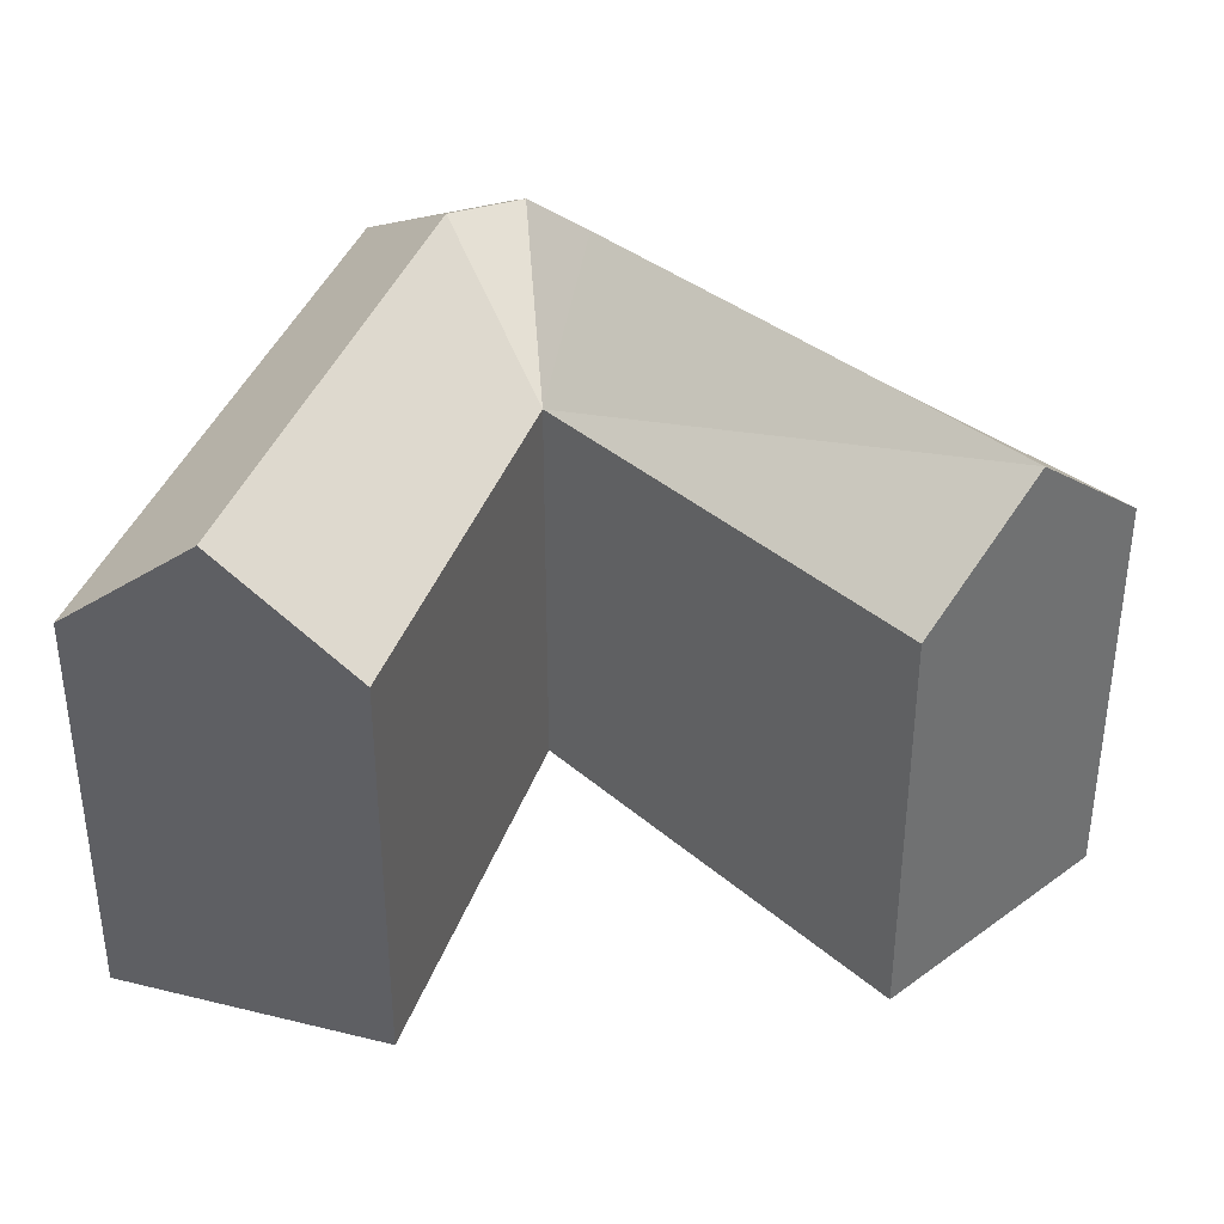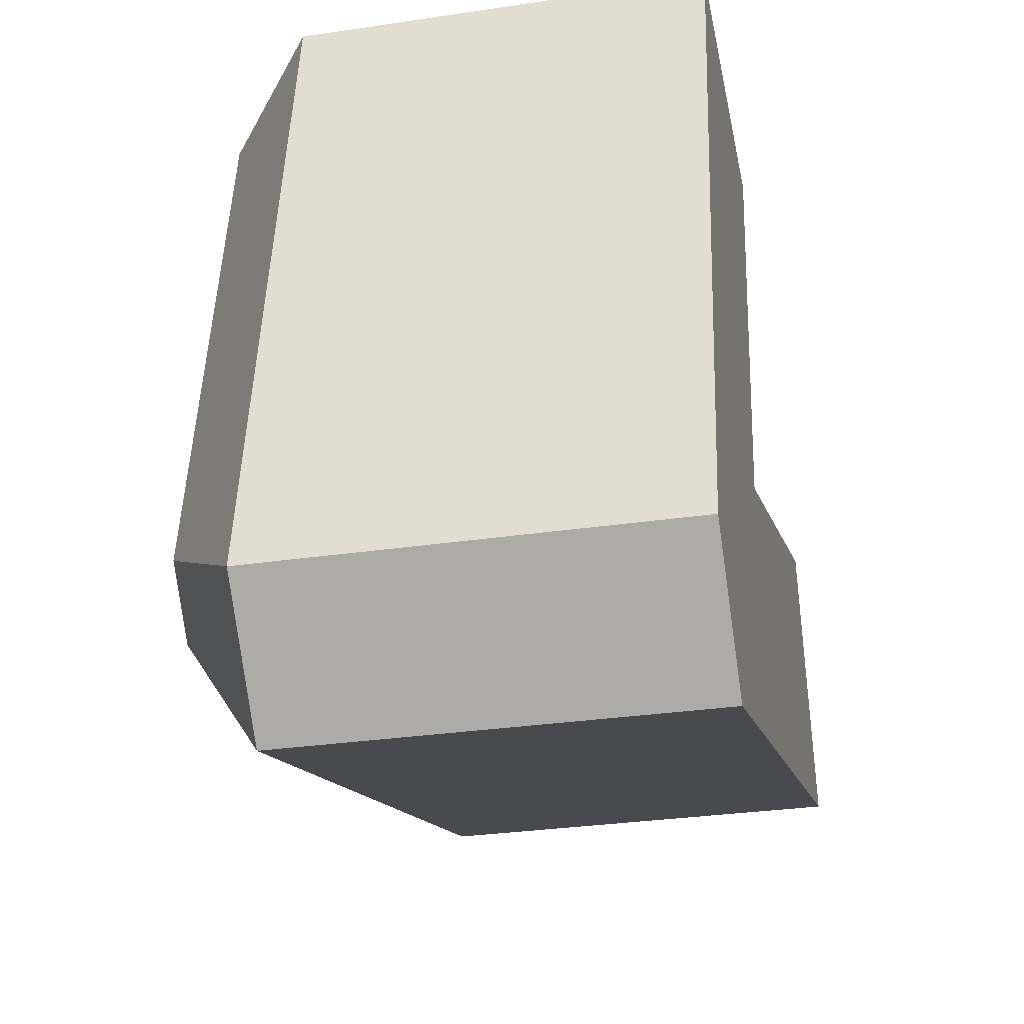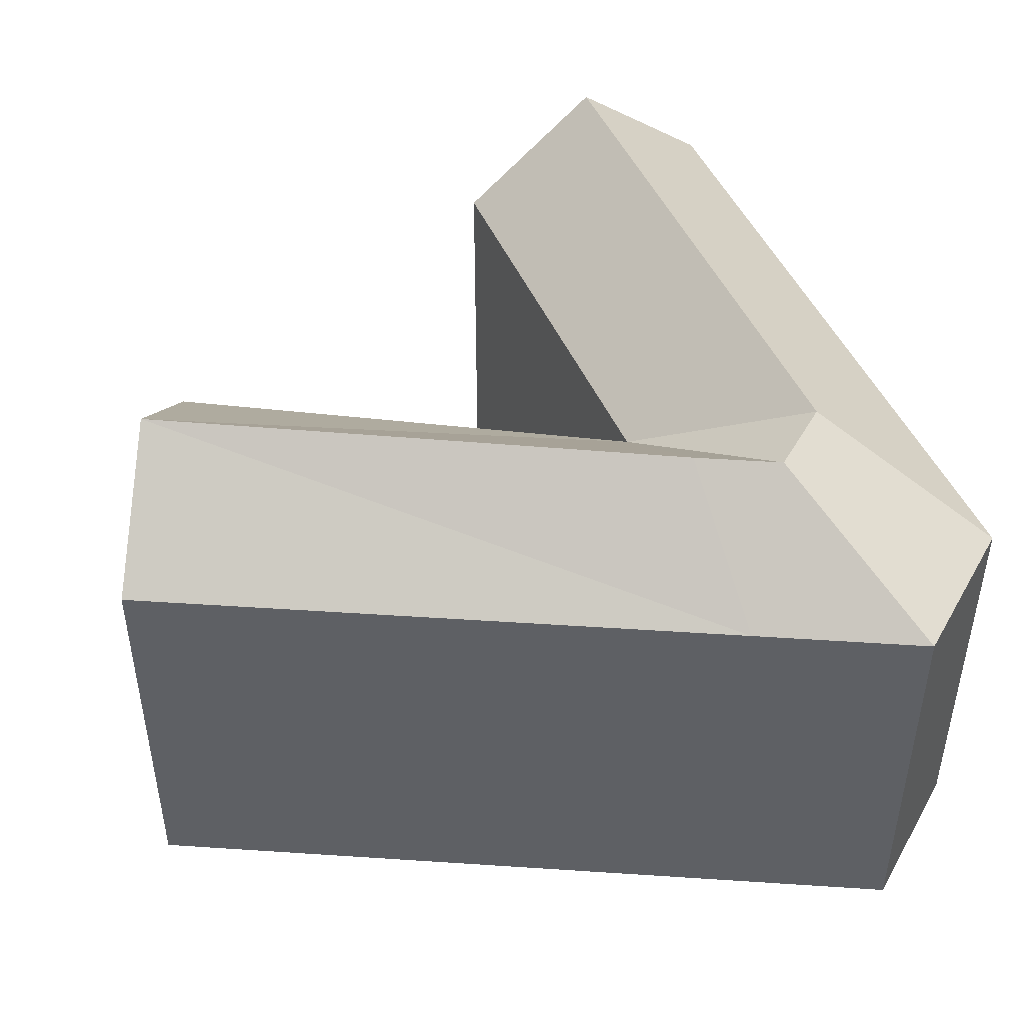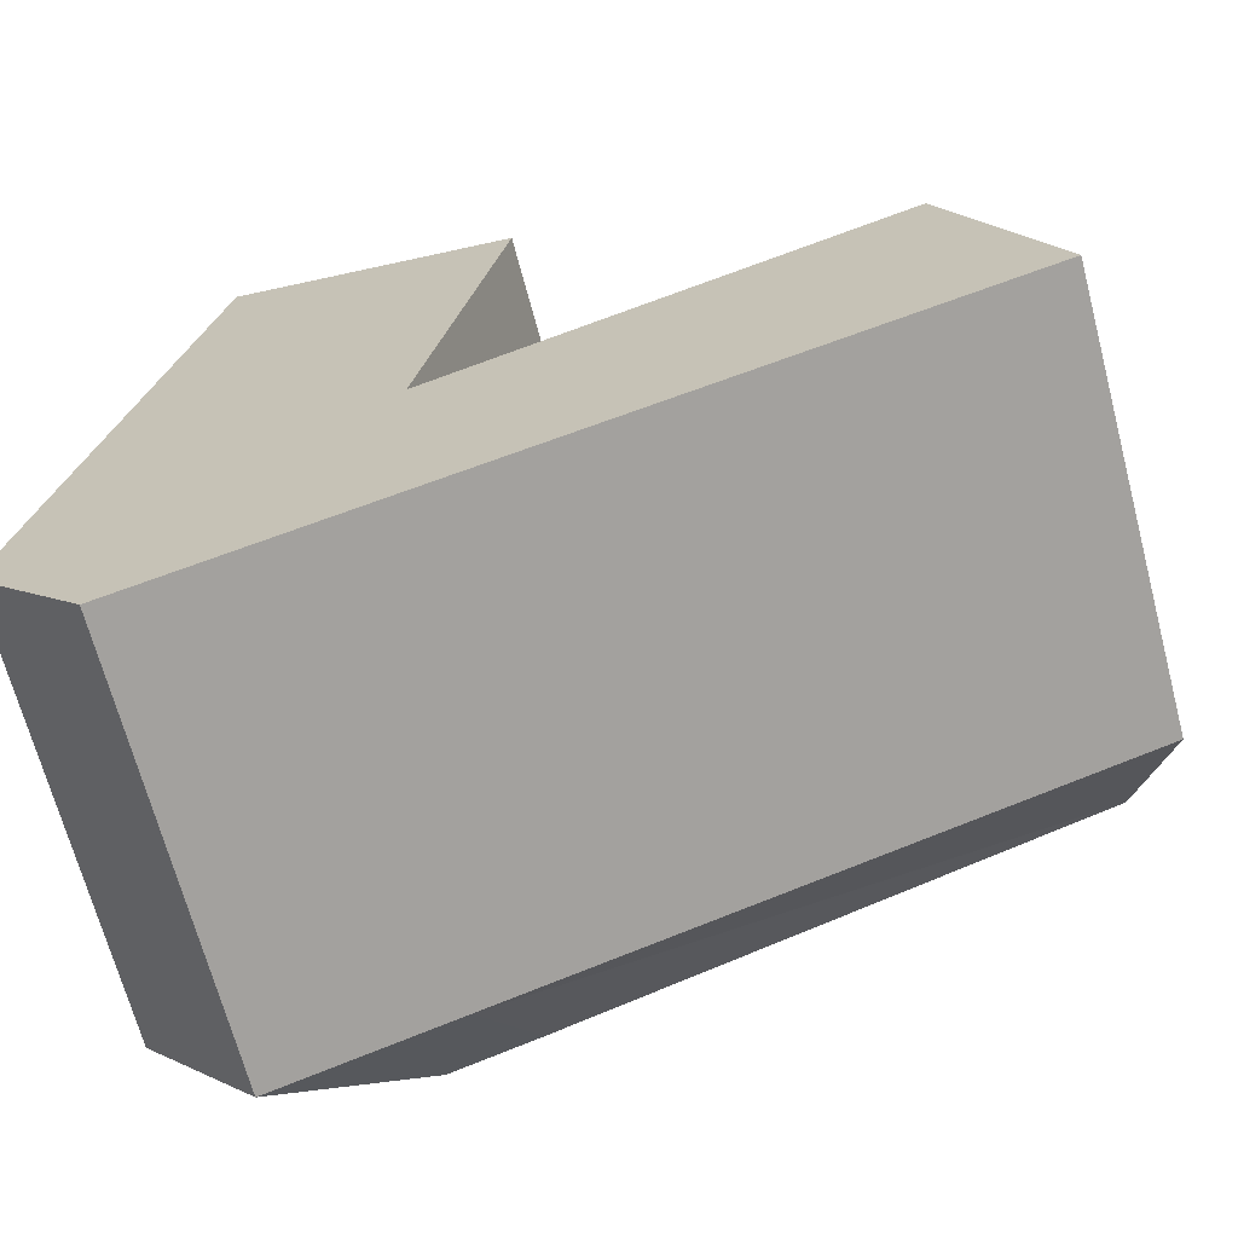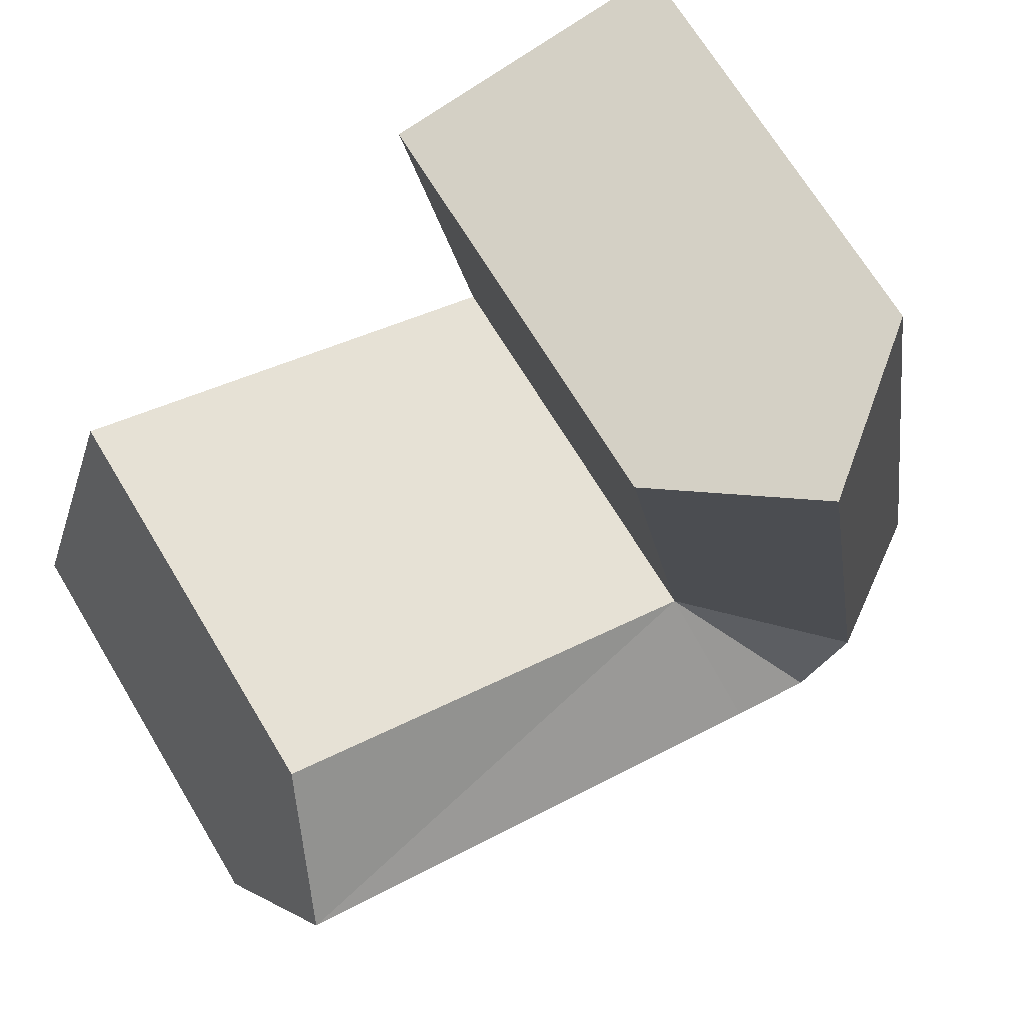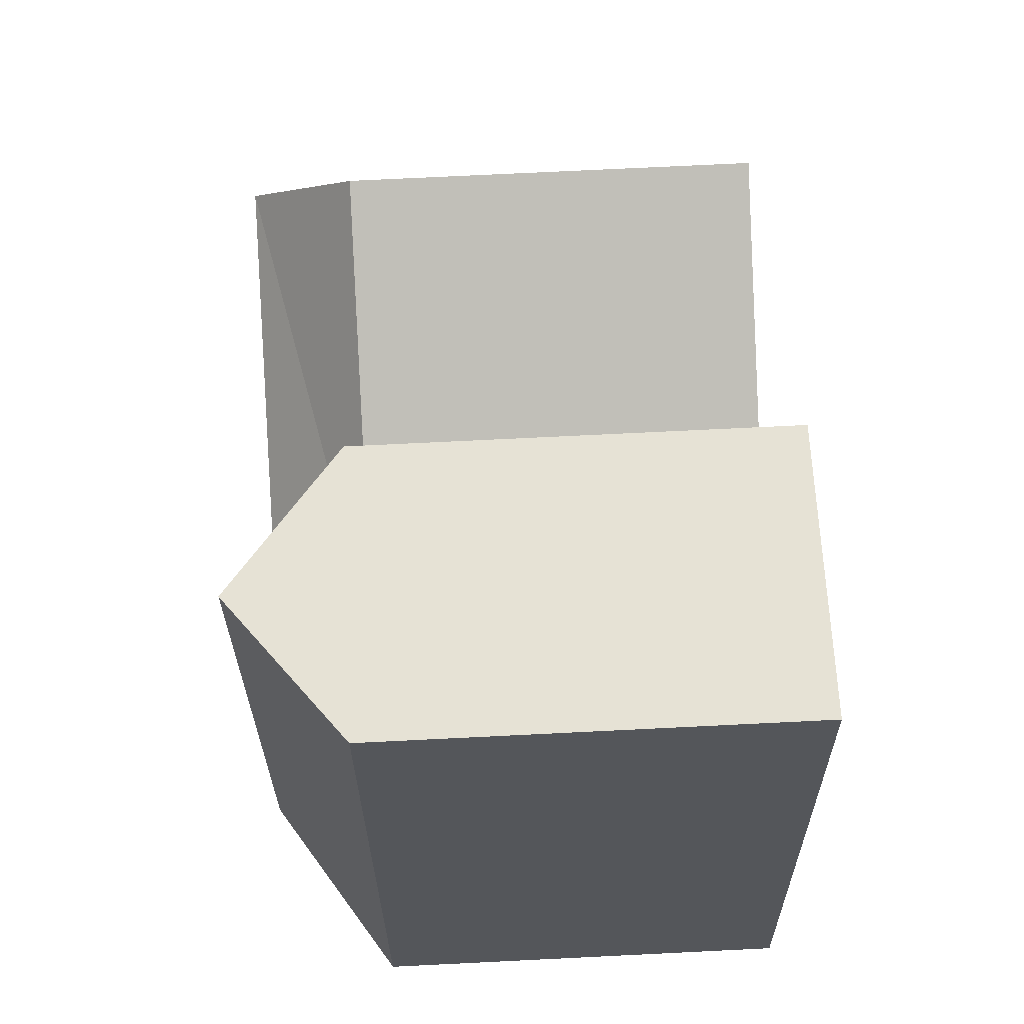
<metadata>
{"format":"obj","ext":"obj","renderer":"f3d","projection":"perspective","resolution":1024,"background":"white","views":[{"elev":37.5,"azim":27.6,"up":"+Y"},{"elev":-30.5,"azim":-77.9,"up":"+Z"},{"elev":46.6,"azim":167.2,"up":"+Y"},{"elev":-68.4,"azim":14.8,"up":"+Z"},{"elev":69.1,"azim":148.9,"up":"+Z"},{"elev":73.8,"azim":-92.8,"up":"+Z"}]}
</metadata>
<code>
v  4.797 3.354e-16 -5.477
v  0.7961 -2.811e-16 4.591
v  0 0 0
v  5.37 -1.896e-15 30.97
v  12.36 1.927e-16 -3.146
v  14.58 -5.918e-16 9.665
v  38.92 -3.085e-16 5.039
v  36.8 -6.768e-16 11.05
v  34.69 -1.045e-15 17.07
v  11.63 -1.828e-15 29.85
v  17.89 -1.76e-15 28.74
v  17.89 18.7 28.74
v  5.37 18.7 30.97
v  11.63 23.69 29.85
v  38.92 18.7 5.038
v  34.69 18.7 17.07
v  36.8 23.69 11.05
v  0.7965 18.7 4.591
v  0.0003981 18.7 -0.0005914
v  12.36 18.7 -3.147
v  4.797 18.7 -5.478
v  14.58 18.7 9.665
v  7.689 23.69 7.128
v  7.291 23.69 4.832
v  13.47 23.69 3.259
v  9.689 23.69 2.093
g defaultobject
f 1 2 3
f 2 1 4
f 4 1 5
f 4 5 6
f 6 5 7
f 6 7 8
f 6 8 9
f 6 10 4
f 10 6 11
f 12 10 11
f 10 12 4
f 4 12 13
f 13 12 14
f 15 8 7
f 8 15 9
f 9 15 16
f 16 15 17
f 13 2 4
f 2 13 18
f 2 18 3
f 3 18 19
f 7 20 15
f 20 7 5
f 20 5 21
f 21 5 1
f 6 12 11
f 12 6 22
f 9 22 6
f 22 9 16
f 19 1 3
f 1 19 21
f 12 23 14
f 23 12 22
f 23 22 24
f 14 18 13
f 18 14 23
f 18 23 24
f 18 24 19
f 17 20 25
f 20 17 15
f 17 22 16
f 22 17 25
f 19 26 21
f 26 19 24
f 20 26 25
f 26 20 21
f 26 22 25
f 24 22 26

</code>
